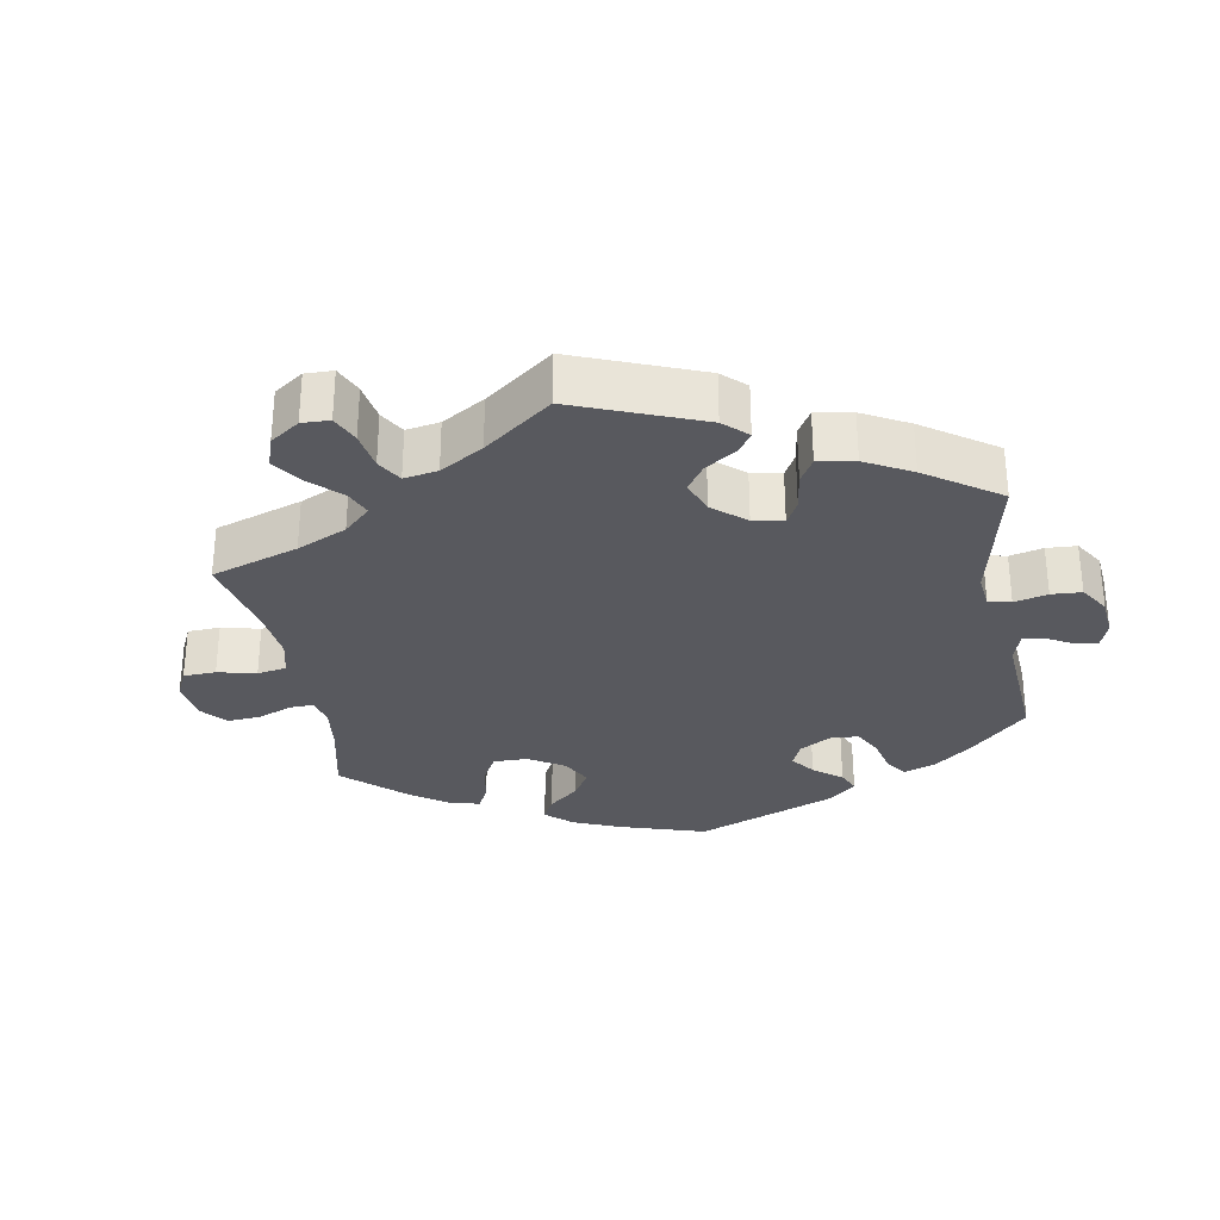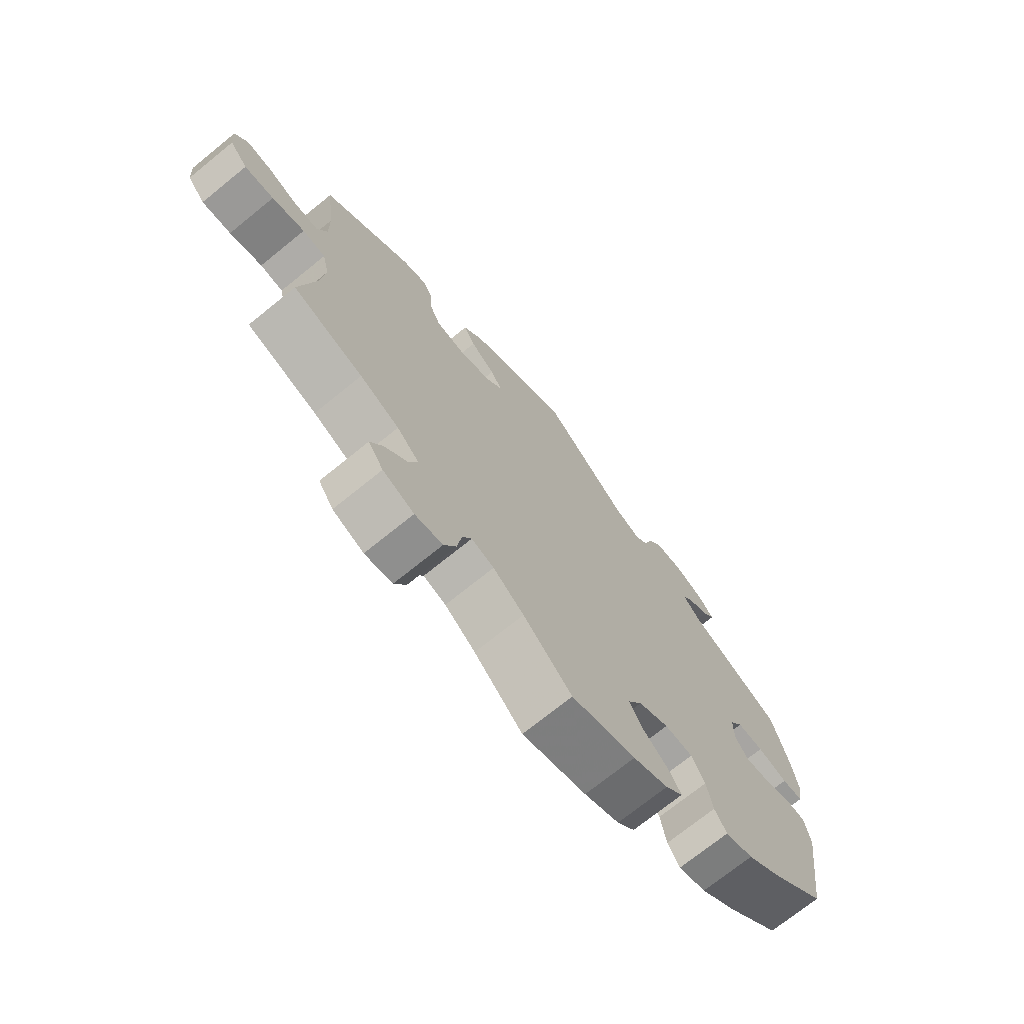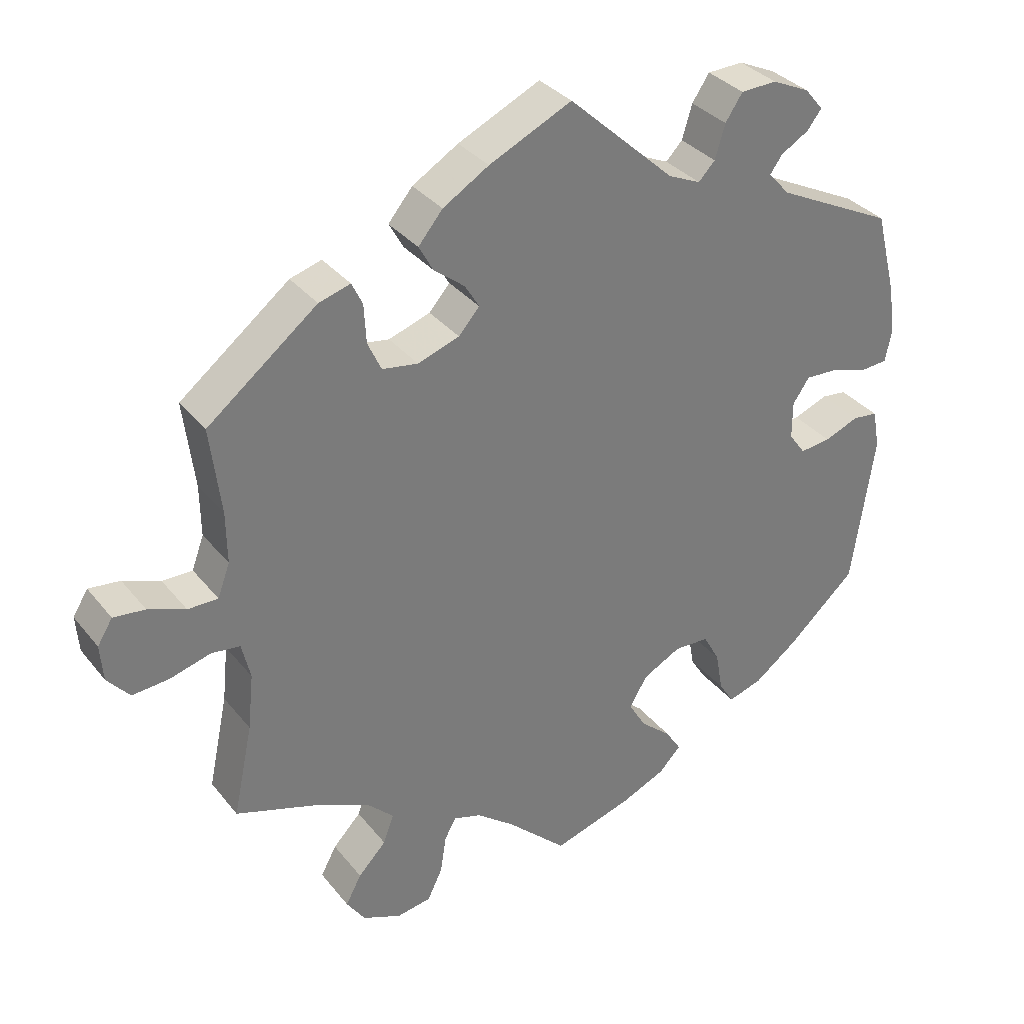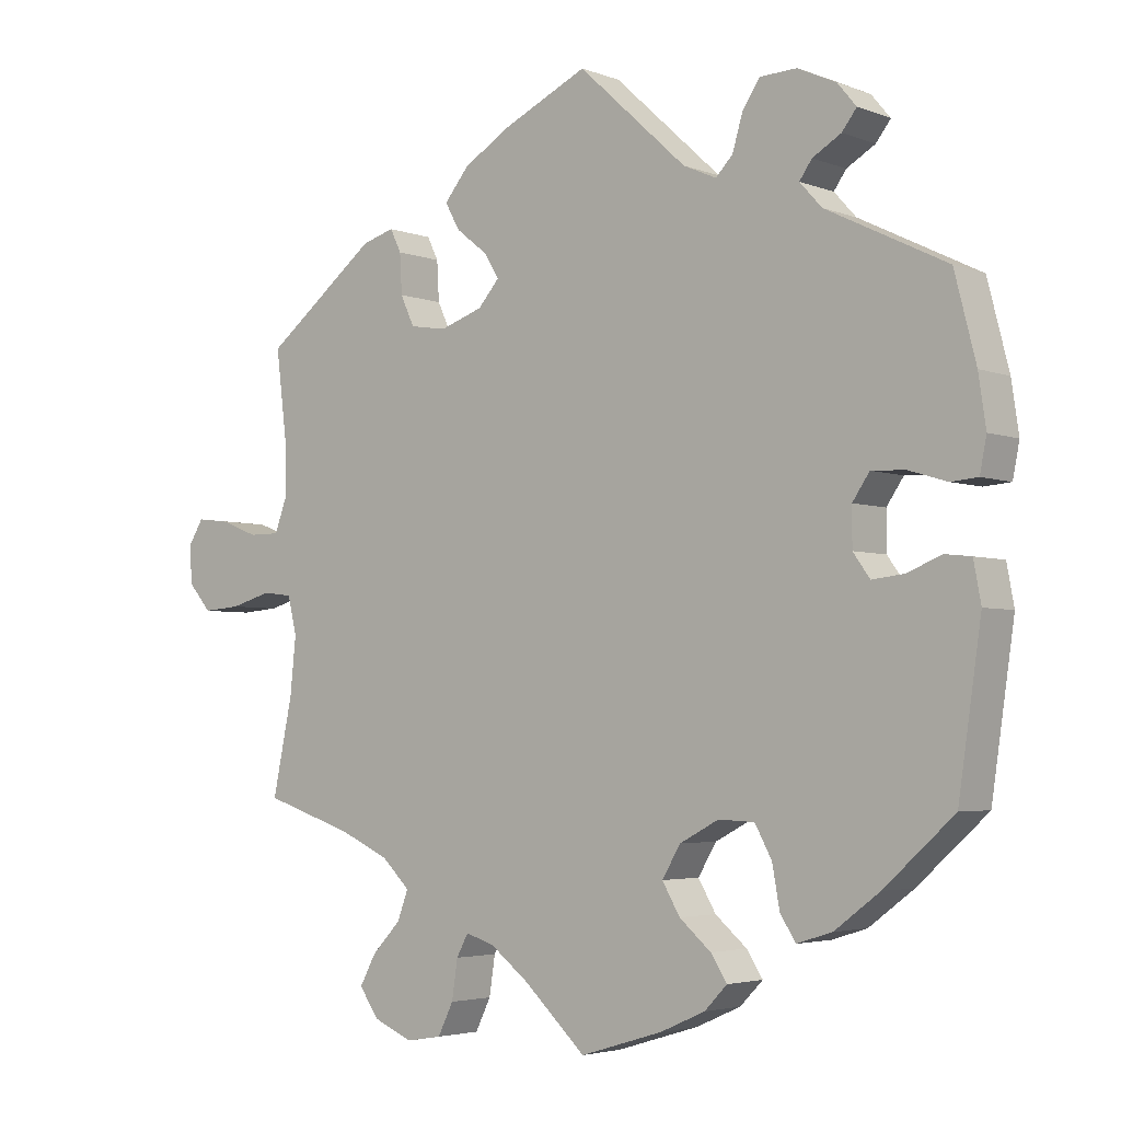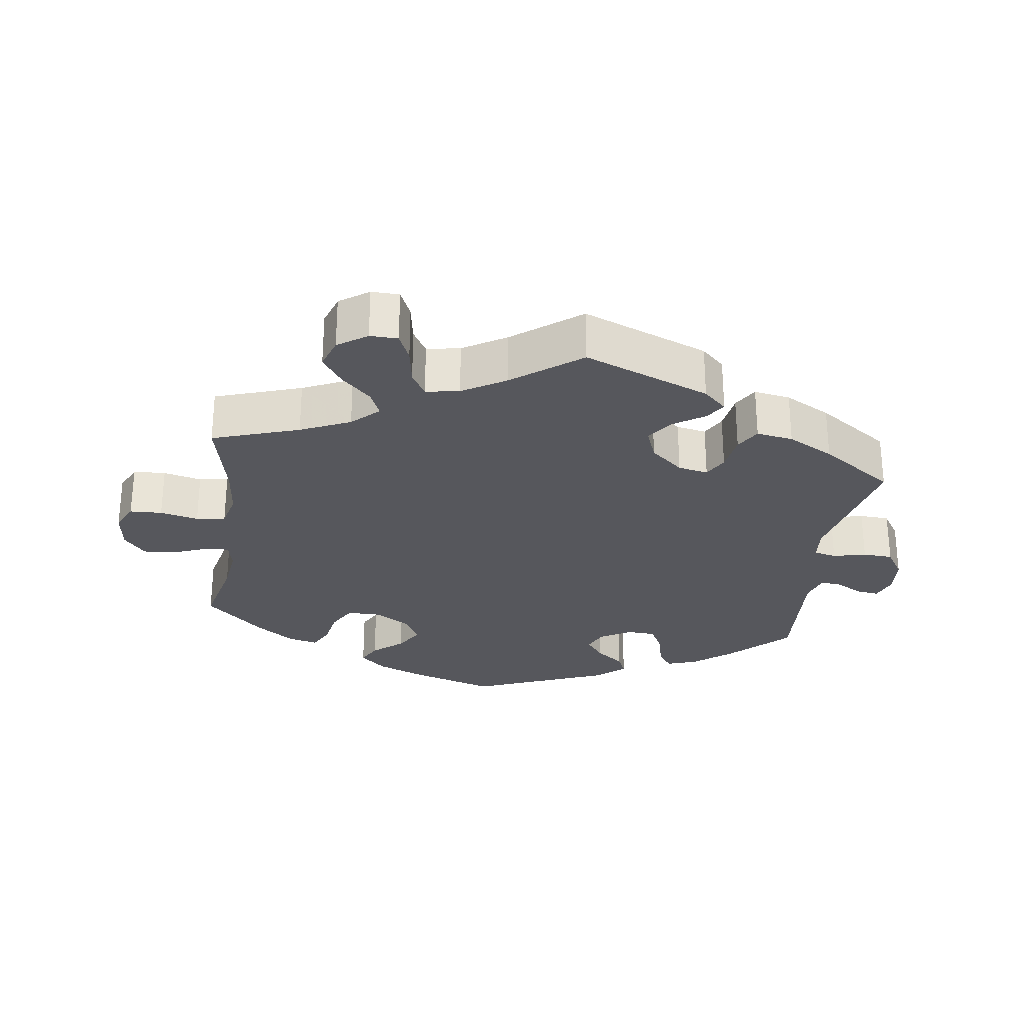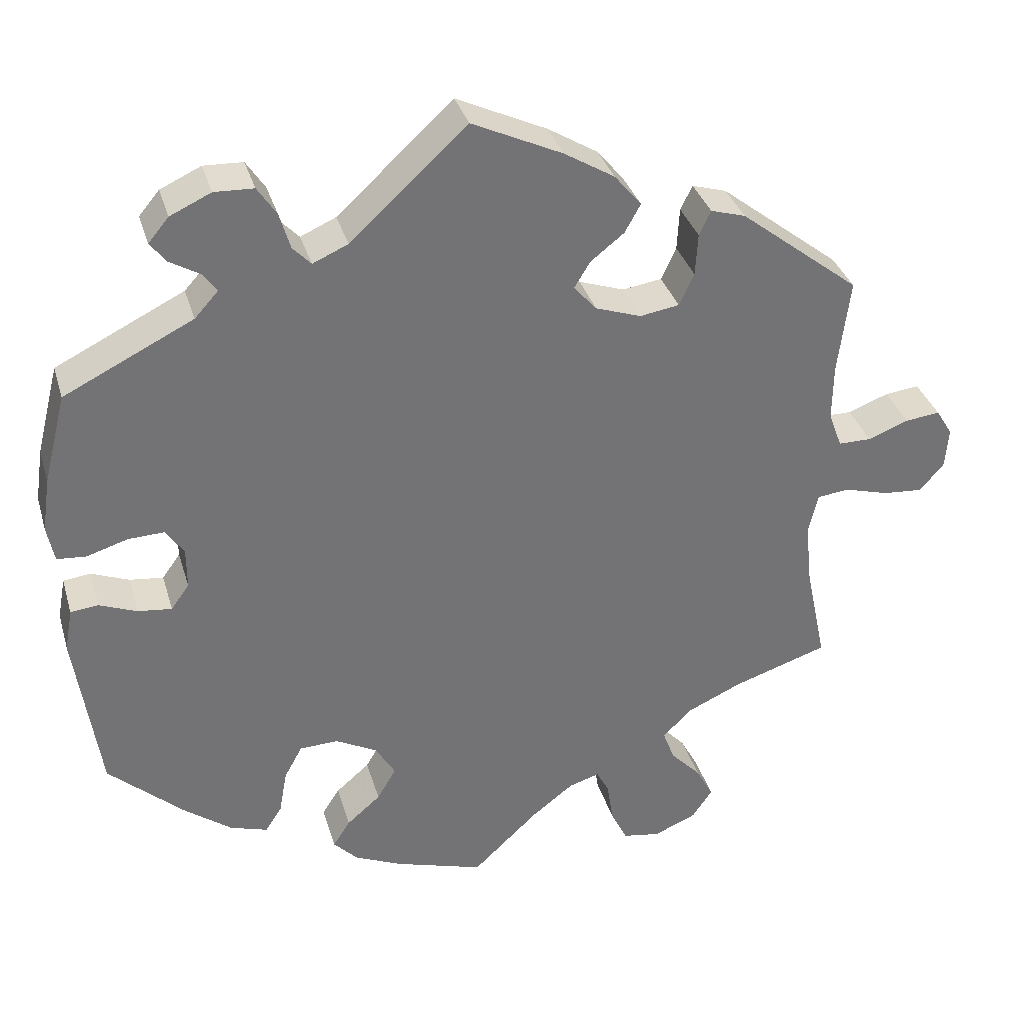
<metadata>
{"format":"obj","ext":"obj","renderer":"f3d","projection":"perspective","resolution":1024,"background":"white","views":[{"elev":-30.4,"azim":-49.5,"up":"+Y"},{"elev":-72.2,"azim":-51.0,"up":"+Z"},{"elev":33.5,"azim":-32.4,"up":"+Z"},{"elev":-3.7,"azim":38.7,"up":"+Z"},{"elev":-27.6,"azim":-67.6,"up":"+Y"},{"elev":34.3,"azim":164.3,"up":"+Z"}]}
</metadata>
<code>
v -0.084 0.07 -0.499
v -0.137 0.07 -0.458
v -0.176 0.07 -0.446
v -0.192 0.07 -0.476
v -0.2 0.07 -0.529
v -0.221 0.07 -0.572
v -0.269 0.07 -0.58
v -0.323 0.07 -0.557
v -0.349 0.07 -0.519
v -0.327 0.07 -0.478
v -0.288 0.07 -0.437
v -0.273 0.07 -0.397
v -0.311 0.07 -0.36
v -0.379 0.07 -0.329
v -0.501 0.07 -0.289
v -0.474 0.07 -0.16
v -0.466 0.07 -0.082
v -0.478 0.07 -0.031
v -0.518 0.07 -0.026
v -0.575 0.07 -0.042
v -0.626 0.07 -0.046
v -0.657 0.07 -0.01
v -0.661 0.07 0.041
v -0.64 0.07 0.075
v -0.596 0.07 0.07
v -0.544 0.07 0.05
v -0.502 0.07 0.05
v -0.485 0.07 0.096
v -0.486 0.07 0.168
v -0.501 0.07 0.289
v -0.348 0.07 0.409
v -0.304 0.07 0.422
v -0.289 0.07 0.391
v -0.286 0.07 0.337
v -0.267 0.07 0.296
v -0.217 0.07 0.288
v -0.159 0.07 0.308
v -0.13 0.07 0.341
v -0.15 0.07 0.374
v -0.193 0.07 0.408
v -0.213 0.07 0.444
v -0.179 0.07 0.485
v -0.115 0.07 0.524
v 0 0.07 0.578
v 0.148 0.07 0.442
v 0.193 0.07 0.422
v 0.216 0.07 0.446
v 0.23 0.07 0.493
v 0.254 0.07 0.529
v 0.304 0.07 0.531
v 0.356 0.07 0.507
v 0.382 0.07 0.476
v 0.362 0.07 0.45
v 0.323 0.07 0.427
v 0.306 0.07 0.403
v 0.336 0.07 0.37
v 0.5 0.07 0.289
v 0.529 0.07 0.175
v 0.539 0.07 0.107
v 0.53 0.07 0.061
v 0.493 0.07 0.058
v 0.441 0.07 0.074
v 0.395 0.07 0.076
v 0.372 0.07 0.042
v 0.372 0.07 -0.01
v 0.395 0.07 -0.042
v 0.438 0.07 -0.037
v 0.486 0.07 -0.018
v 0.521 0.07 -0.022
v 0.531 0.07 -0.076
v 0.5 0.07 -0.289
v 0.405 0.07 -0.375
v 0.344 0.07 -0.421
v 0.296 0.07 -0.436
v 0.275 0.07 -0.403
v 0.265 0.07 -0.347
v 0.242 0.07 -0.305
v 0.193 0.07 -0.303
v 0.14 0.07 -0.331
v 0.115 0.07 -0.373
v 0.139 0.07 -0.414
v 0.182 0.07 -0.451
v 0.204 0.07 -0.485
v 0.173 0.07 -0.517
v 0.112 0.07 -0.544
v 0 0.07 -0.578
v -0.084 0 -0.499
v -0.137 0 -0.458
v -0.176 0 -0.446
v -0.192 0 -0.476
v -0.2 0 -0.529
v -0.221 0 -0.572
v -0.269 0 -0.58
v -0.323 0 -0.557
v -0.349 0 -0.519
v -0.327 0 -0.478
v -0.288 0 -0.437
v -0.273 0 -0.397
v -0.311 0 -0.36
v -0.379 0 -0.329
v -0.501 0 -0.289
v -0.474 0 -0.16
v -0.466 0 -0.082
v -0.478 0 -0.031
v -0.518 0 -0.026
v -0.575 0 -0.042
v -0.626 0 -0.046
v -0.657 0 -0.01
v -0.661 0 0.041
v -0.64 0 0.075
v -0.596 0 0.07
v -0.544 0 0.05
v -0.502 0 0.05
v -0.485 0 0.096
v -0.486 0 0.168
v -0.501 0 0.289
v -0.348 0 0.409
v -0.304 0 0.422
v -0.289 0 0.391
v -0.286 0 0.337
v -0.267 0 0.296
v -0.217 0 0.288
v -0.159 0 0.308
v -0.13 0 0.341
v -0.15 0 0.374
v -0.193 0 0.408
v -0.213 0 0.444
v -0.179 0 0.485
v -0.115 0 0.524
v 0 0 0.578
v 0.148 0 0.442
v 0.193 0 0.422
v 0.216 0 0.446
v 0.23 0 0.493
v 0.254 0 0.529
v 0.304 0 0.531
v 0.356 0 0.507
v 0.382 0 0.476
v 0.362 0 0.45
v 0.323 0 0.427
v 0.306 0 0.403
v 0.336 0 0.37
v 0.5 0 0.289
v 0.529 0 0.175
v 0.539 0 0.107
v 0.53 0 0.061
v 0.493 0 0.058
v 0.441 0 0.074
v 0.395 0 0.076
v 0.372 0 0.042
v 0.372 0 -0.01
v 0.395 0 -0.042
v 0.438 0 -0.037
v 0.486 0 -0.018
v 0.521 0 -0.022
v 0.531 0 -0.076
v 0.5 0 -0.289
v 0.405 0 -0.375
v 0.344 0 -0.421
v 0.296 0 -0.436
v 0.275 0 -0.403
v 0.265 0 -0.347
v 0.242 0 -0.305
v 0.193 0 -0.303
v 0.14 0 -0.331
v 0.115 0 -0.373
v 0.139 0 -0.414
v 0.182 0 -0.451
v 0.204 0 -0.485
v 0.173 0 -0.517
v 0.112 0 -0.544
v 0 0 -0.578
f 85 86 1
f 84 85 1 2
f 81 82 83 84
f 80 81 84 2
f 79 80 2 3
f 78 79 3
f 73 74 75 76
f 73 76 77
f 72 73 77
f 71 72 77
f 70 71 77 78
f 67 68 69 70
f 66 67 70 78
f 59 60 61 62
f 59 62 63
f 56 57 58 59
f 55 56 59 63
f 51 52 53 54
f 51 54 55
f 50 51 55
f 47 48 49 50
f 46 47 50 55
f 42 43 44 45
f 42 45 46
f 39 40 41 42
f 38 39 42 46
f 37 38 46 55
f 31 32 33 34
f 29 30 31 34
f 28 29 34 35
f 27 28 35 36
f 23 24 25 26
f 23 26 27
f 22 23 27
f 19 20 21 22
f 19 22 27
f 18 19 27 36
f 14 15 16
f 13 14 16 17
f 12 13 17 18
f 8 9 10 11
f 8 11 12
f 7 8 12
f 4 5 6 7
f 3 4 7 12
f 65 66 78 3
f 37 55 63 64
f 36 37 64 65
f 18 36 65
f 3 12 18 65
f 87 172 171
f 88 87 171 170
f 170 169 168 167
f 88 170 167 166
f 89 88 166 165
f 89 165 164
f 162 161 160 159
f 163 162 159
f 163 159 158
f 163 158 157
f 164 163 157 156
f 156 155 154 153
f 164 156 153 152
f 148 147 146 145
f 149 148 145
f 145 144 143 142
f 149 145 142 141
f 140 139 138 137
f 141 140 137
f 141 137 136
f 136 135 134 133
f 141 136 133 132
f 131 130 129 128
f 132 131 128
f 128 127 126 125
f 132 128 125 124
f 141 132 124 123
f 120 119 118 117
f 120 117 116 115
f 121 120 115 114
f 122 121 114 113
f 112 111 110 109
f 113 112 109
f 113 109 108
f 108 107 106 105
f 113 108 105
f 122 113 105 104
f 102 101 100
f 103 102 100 99
f 104 103 99 98
f 97 96 95 94
f 98 97 94
f 98 94 93
f 93 92 91 90
f 98 93 90 89
f 89 164 152 151
f 150 149 141 123
f 151 150 123 122
f 151 122 104
f 151 104 98 89
f 1 87 88 2
f 2 88 89 3
f 3 89 90 4
f 4 90 91 5
f 5 91 92 6
f 6 92 93 7
f 7 93 94 8
f 8 94 95 9
f 9 95 96 10
f 10 96 97 11
f 11 97 98 12
f 12 98 99 13
f 13 99 100 14
f 14 100 101 15
f 15 101 102 16
f 16 102 103 17
f 17 103 104 18
f 18 104 105 19
f 19 105 106 20
f 20 106 107 21
f 21 107 108 22
f 22 108 109 23
f 23 109 110 24
f 24 110 111 25
f 25 111 112 26
f 26 112 113 27
f 27 113 114 28
f 28 114 115 29
f 29 115 116 30
f 30 116 117 31
f 31 117 118 32
f 32 118 119 33
f 33 119 120 34
f 34 120 121 35
f 35 121 122 36
f 36 122 123 37
f 37 123 124 38
f 38 124 125 39
f 39 125 126 40
f 40 126 127 41
f 41 127 128 42
f 42 128 129 43
f 43 129 130 44
f 44 130 131 45
f 45 131 132 46
f 46 132 133 47
f 47 133 134 48
f 48 134 135 49
f 49 135 136 50
f 50 136 137 51
f 51 137 138 52
f 52 138 139 53
f 53 139 140 54
f 54 140 141 55
f 55 141 142 56
f 56 142 143 57
f 57 143 144 58
f 58 144 145 59
f 59 145 146 60
f 60 146 147 61
f 61 147 148 62
f 62 148 149 63
f 63 149 150 64
f 64 150 151 65
f 65 151 152 66
f 66 152 153 67
f 67 153 154 68
f 68 154 155 69
f 69 155 156 70
f 70 156 157 71
f 71 157 158 72
f 72 158 159 73
f 73 159 160 74
f 74 160 161 75
f 75 161 162 76
f 76 162 163 77
f 77 163 164 78
f 78 164 165 79
f 79 165 166 80
f 80 166 167 81
f 81 167 168 82
f 82 168 169 83
f 83 169 170 84
f 84 170 171 85
f 85 171 172 86
f 86 172 87 1

</code>
